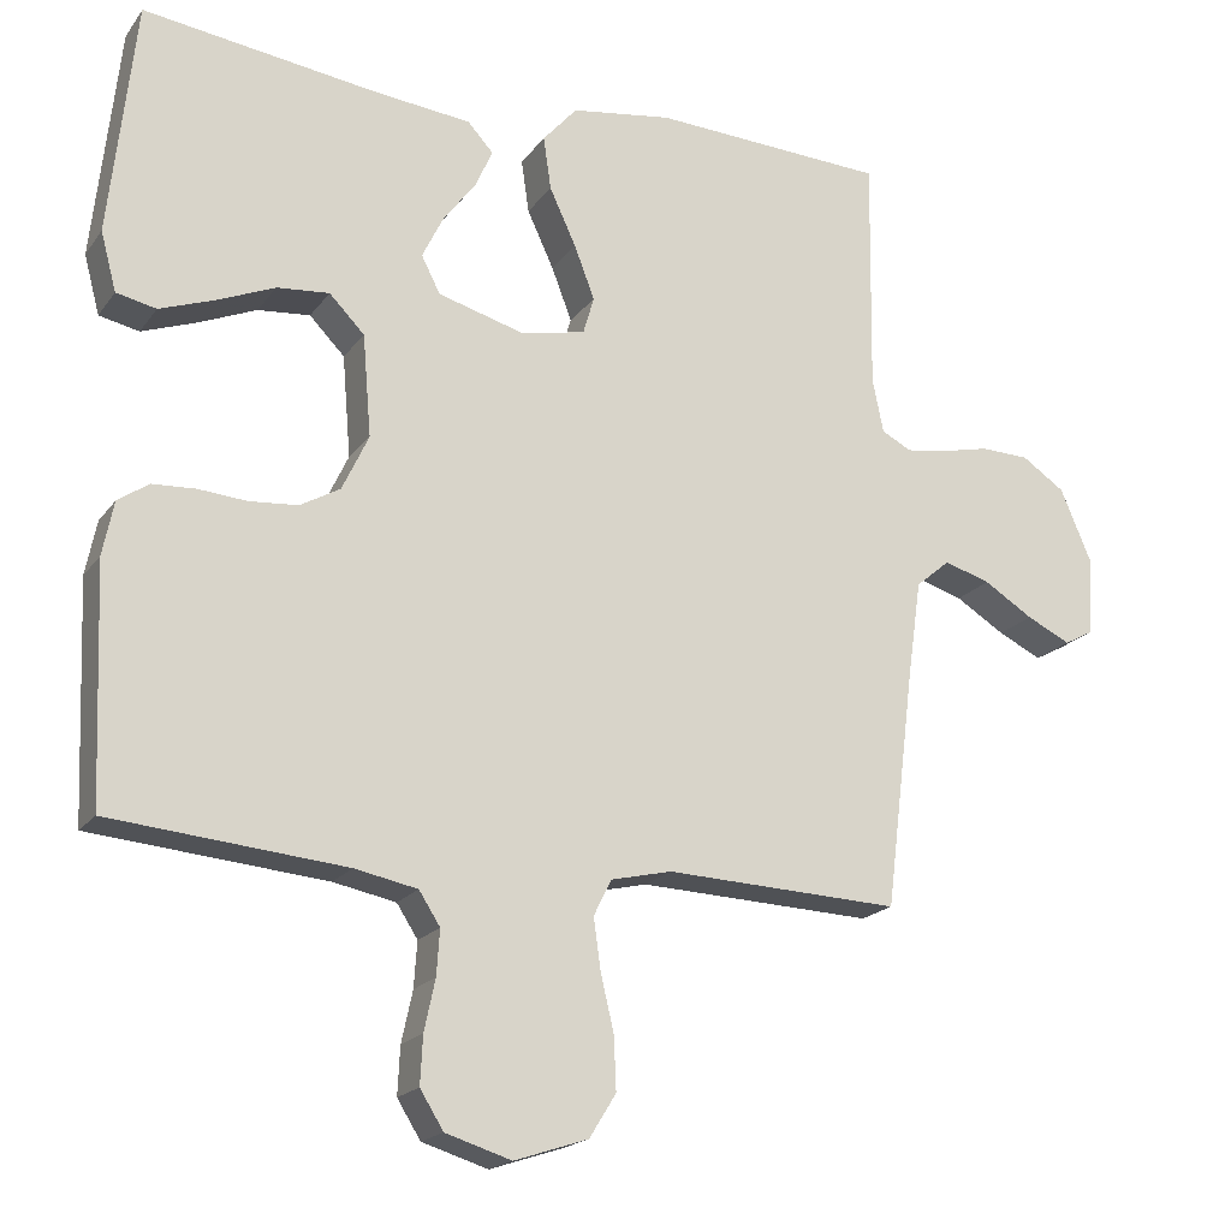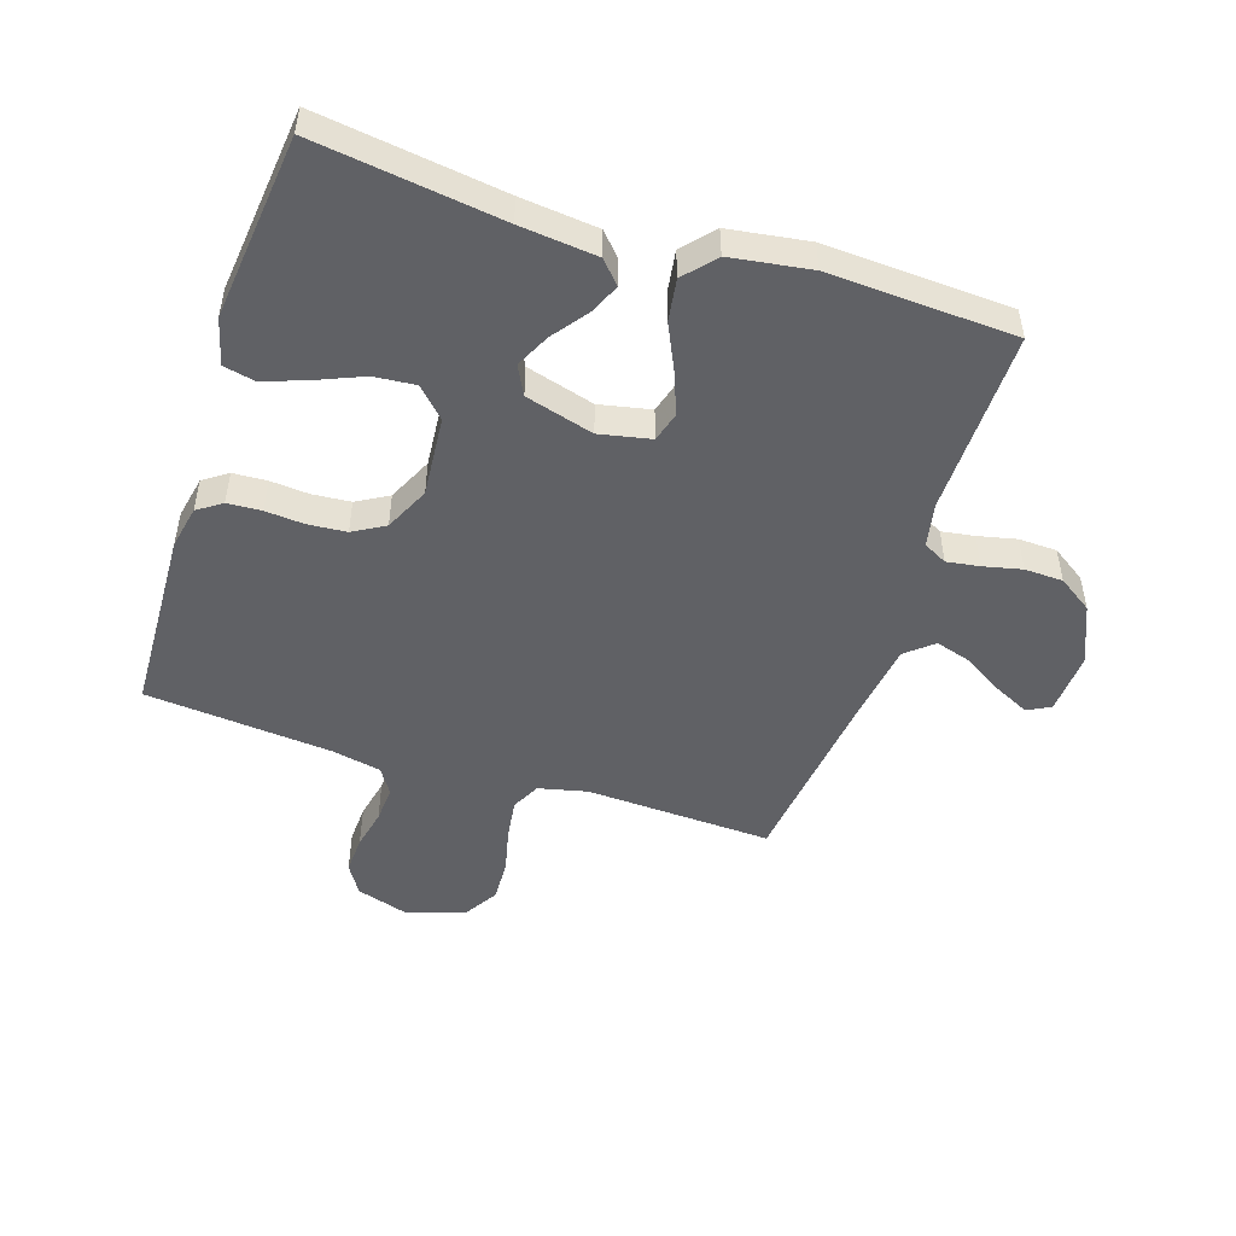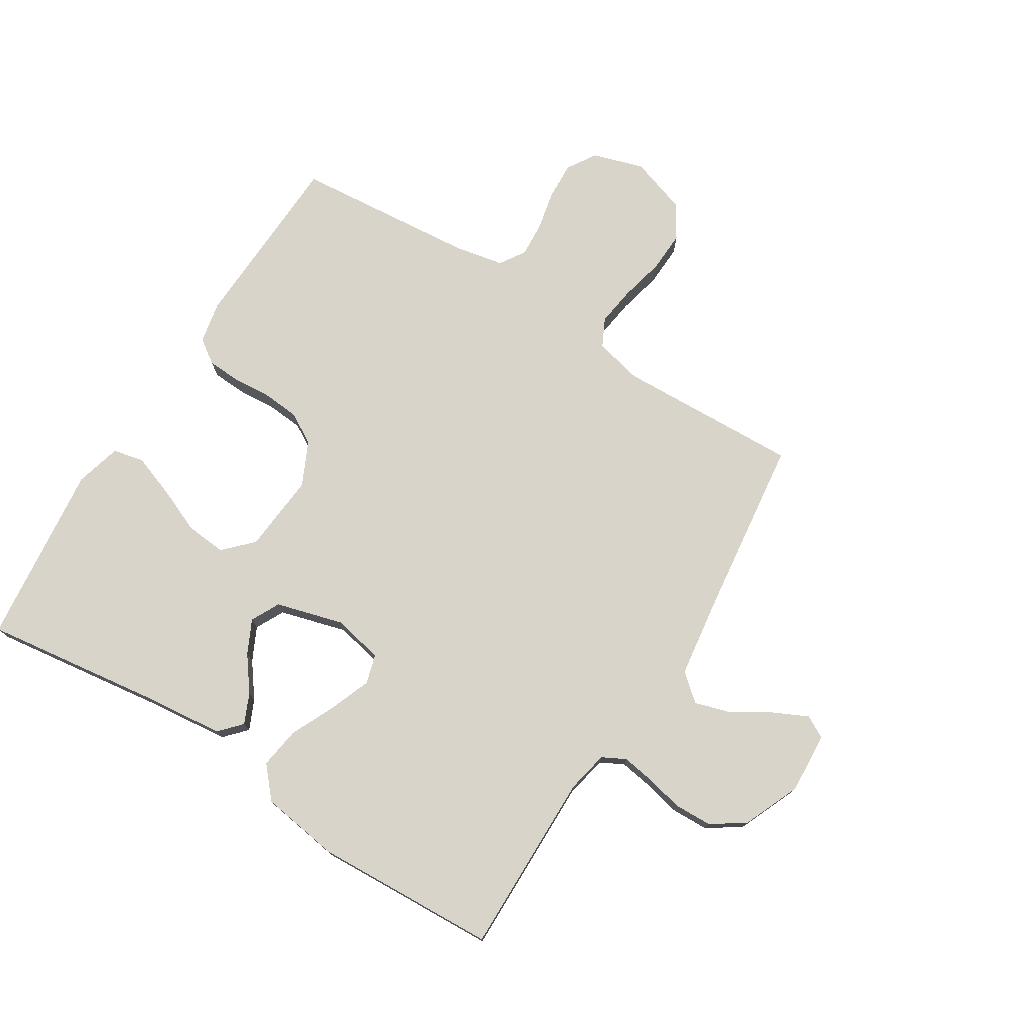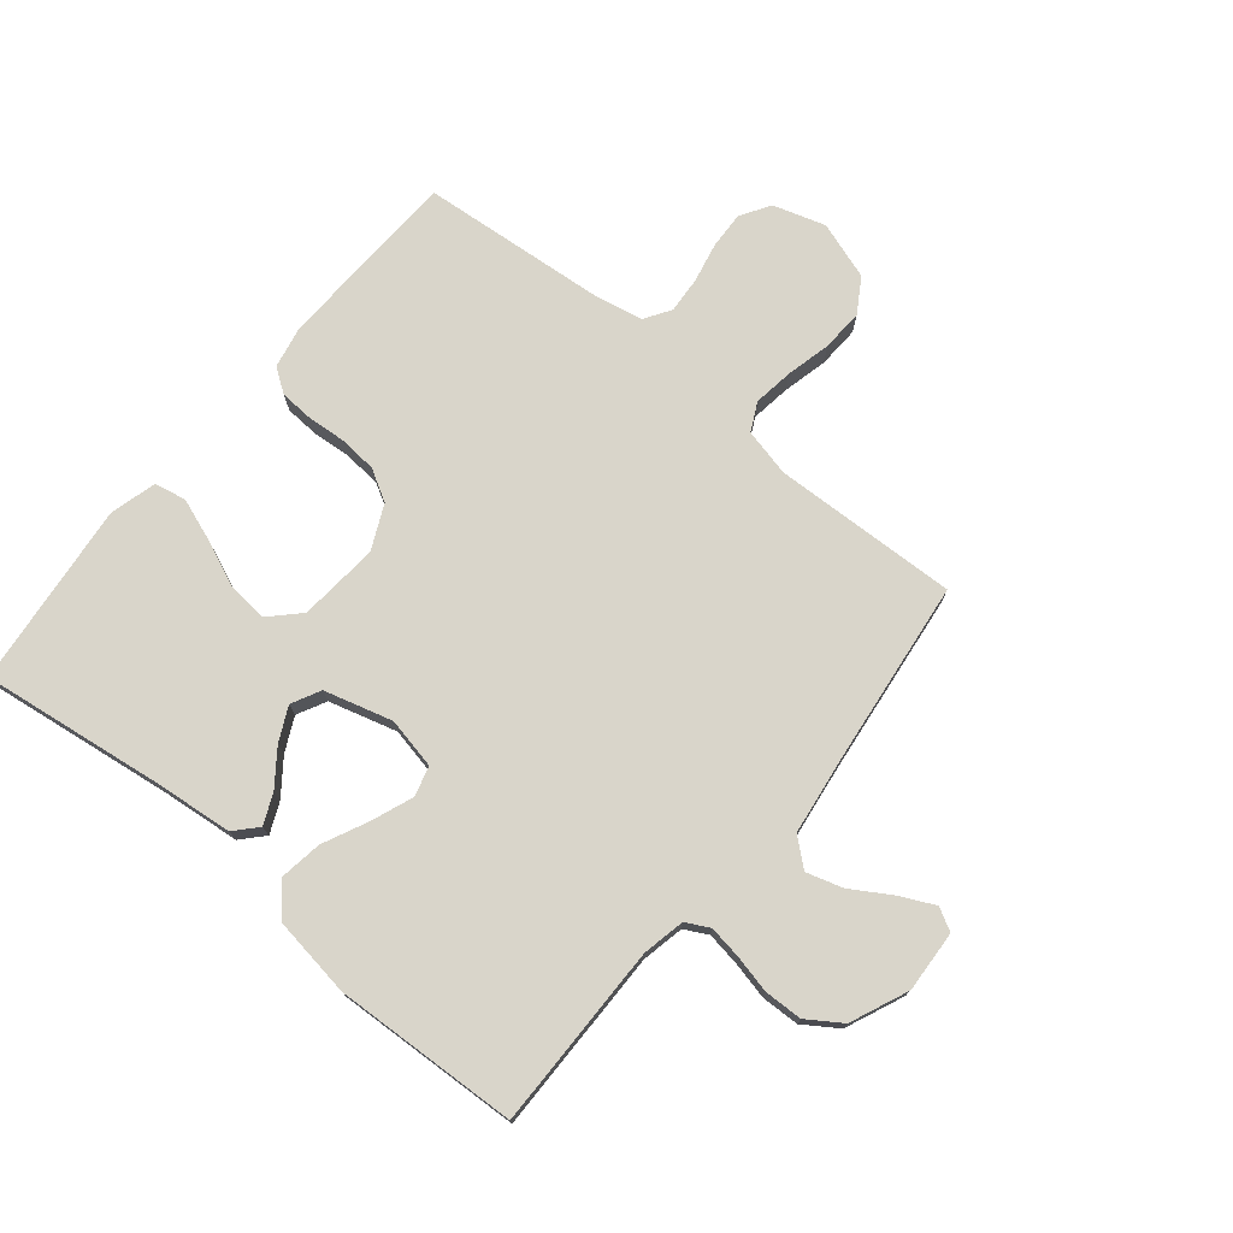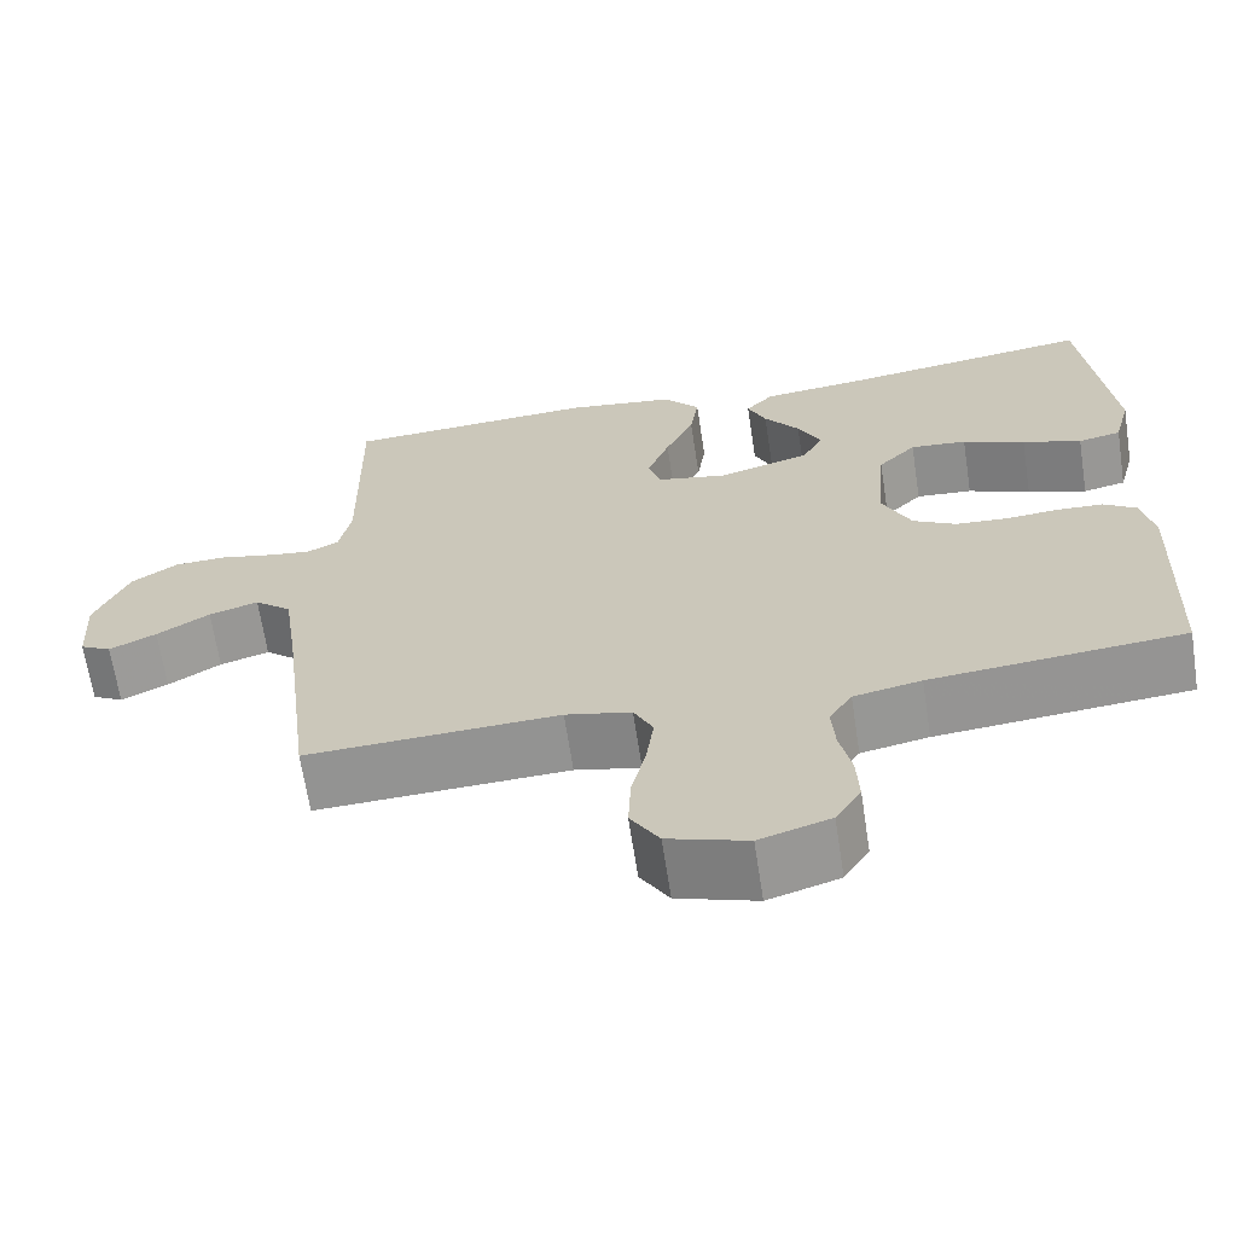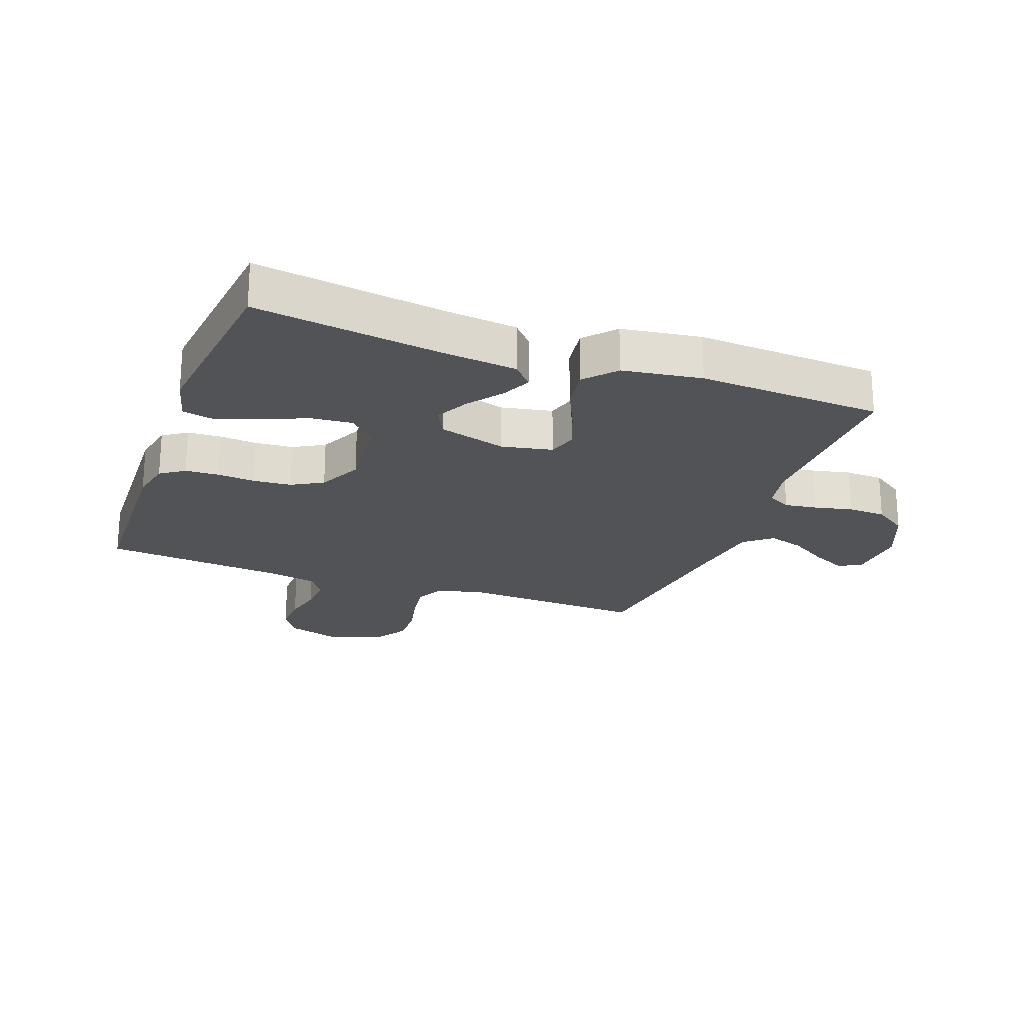
<metadata>
{"format":"obj","ext":"obj","renderer":"f3d","projection":"perspective","resolution":1024,"background":"white","views":[{"elev":-19.0,"azim":-25.1,"up":"+Z"},{"elev":-49.5,"azim":-18.0,"up":"+Y"},{"elev":75.7,"azim":32.1,"up":"+Y"},{"elev":74.7,"azim":39.6,"up":"+Y"},{"elev":-66.1,"azim":-171.3,"up":"+Z"},{"elev":-22.3,"azim":-20.4,"up":"+Y"}]}
</metadata>
<code>
v 0.5 0.07 0.5
v 0.496 0.07 0.2
v 0.51 0.07 0.131
v 0.548 0.07 0.111
v 0.601 0.07 0.119
v 0.663 0.07 0.133
v 0.725 0.07 0.131
v 0.78 0.07 0.094
v 0.82 0.07 0
v 0.814 0.07 -0.1
v 0.777 0.07 -0.12
v 0.721 0.07 -0.093
v 0.658 0.07 -0.054
v 0.599 0.07 -0.036
v 0.555 0.07 -0.073
v 0.537 0.07 -0.2
v 0.5 0.07 -0.5
v 0.2 0.07 -0.488
v 0.122 0.07 -0.506
v 0.099 0.07 -0.552
v 0.108 0.07 -0.617
v 0.125 0.07 -0.689
v 0.128 0.07 -0.757
v 0.094 0.07 -0.812
v 0 0.07 -0.843
v -0.084 0.07 -0.817
v -0.114 0.07 -0.769
v -0.111 0.07 -0.708
v -0.097 0.07 -0.643
v -0.093 0.07 -0.585
v -0.12 0.07 -0.543
v -0.2 0.07 -0.527
v -0.5 0.07 -0.5
v -0.512 0.07 -0.2
v -0.498 0.07 -0.131
v -0.459 0.07 -0.104
v -0.404 0.07 -0.101
v -0.342 0.07 -0.106
v -0.28 0.07 -0.101
v -0.229 0.07 -0.072
v -0.195 0.07 0
v -0.206 0.07 0.13
v -0.251 0.07 0.176
v -0.318 0.07 0.17
v -0.392 0.07 0.139
v -0.462 0.07 0.114
v -0.513 0.07 0.125
v -0.533 0.07 0.2
v -0.5 0.07 0.5
v -0.2 0.07 0.459
v -0.076 0.07 0.446
v -0.043 0.07 0.41
v -0.065 0.07 0.361
v -0.107 0.07 0.305
v -0.134 0.07 0.25
v -0.11 0.07 0.203
v 0 0.07 0.172
v 0.083 0.07 0.189
v 0.097 0.07 0.237
v 0.071 0.07 0.305
v 0.037 0.07 0.378
v 0.027 0.07 0.446
v 0.071 0.07 0.496
v 0.2 0.07 0.515
v 0.5 0 0.5
v 0.496 0 0.2
v 0.51 0 0.131
v 0.548 0 0.111
v 0.601 0 0.119
v 0.663 0 0.133
v 0.725 0 0.131
v 0.78 0 0.094
v 0.82 0 0
v 0.814 0 -0.1
v 0.777 0 -0.12
v 0.721 0 -0.093
v 0.658 0 -0.054
v 0.599 0 -0.036
v 0.555 0 -0.073
v 0.537 0 -0.2
v 0.5 0 -0.5
v 0.2 0 -0.488
v 0.122 0 -0.506
v 0.099 0 -0.552
v 0.108 0 -0.617
v 0.125 0 -0.689
v 0.128 0 -0.757
v 0.094 0 -0.812
v 0 0 -0.843
v -0.084 0 -0.817
v -0.114 0 -0.769
v -0.111 0 -0.708
v -0.097 0 -0.643
v -0.093 0 -0.585
v -0.12 0 -0.543
v -0.2 0 -0.527
v -0.5 0 -0.5
v -0.512 0 -0.2
v -0.498 0 -0.131
v -0.459 0 -0.104
v -0.404 0 -0.101
v -0.342 0 -0.106
v -0.28 0 -0.101
v -0.229 0 -0.072
v -0.195 0 0
v -0.206 0 0.13
v -0.251 0 0.176
v -0.318 0 0.17
v -0.392 0 0.139
v -0.462 0 0.114
v -0.513 0 0.125
v -0.533 0 0.2
v -0.5 0 0.5
v -0.2 0 0.459
v -0.076 0 0.446
v -0.043 0 0.41
v -0.065 0 0.361
v -0.107 0 0.305
v -0.134 0 0.25
v -0.11 0 0.203
v 0 0 0.172
v 0.083 0 0.189
v 0.097 0 0.237
v 0.071 0 0.305
v 0.037 0 0.378
v 0.027 0 0.446
v 0.071 0 0.496
v 0.2 0 0.515
f 64 1 2
f 63 64 2
f 62 63 2
f 61 62 2
f 60 61 2
f 59 60 2 3
f 58 59 3 4
f 57 58 4
f 52 53 54
f 51 52 54
f 50 51 54
f 50 54 55
f 49 50 55
f 48 49 55
f 47 48 55
f 46 47 55
f 45 46 55
f 44 45 55
f 43 44 55 56
f 36 37 38
f 35 36 38
f 34 35 38
f 33 34 38
f 32 33 38
f 31 32 38 39
f 30 31 39 40
f 27 28 29
f 26 27 29
f 25 26 29
f 24 25 29
f 23 24 29
f 22 23 29
f 21 22 29
f 20 21 29 30
f 30 40 41
f 20 30 41
f 19 20 41
f 16 17 18
f 19 41 42
f 18 19 42
f 16 18 42
f 15 16 42
f 11 12 13
f 10 11 13
f 9 10 13
f 8 9 13
f 7 8 13
f 6 7 13
f 5 6 13
f 4 5 13 14
f 43 56 57
f 42 43 57
f 15 42 57
f 14 15 57
f 4 14 57
f 66 65 128
f 66 128 127
f 66 127 126
f 66 126 125
f 66 125 124
f 67 66 124 123
f 68 67 123 122
f 68 122 121
f 118 117 116
f 118 116 115
f 118 115 114
f 119 118 114
f 119 114 113
f 119 113 112
f 119 112 111
f 119 111 110
f 119 110 109
f 119 109 108
f 120 119 108 107
f 102 101 100
f 102 100 99
f 102 99 98
f 102 98 97
f 102 97 96
f 103 102 96 95
f 104 103 95 94
f 93 92 91
f 93 91 90
f 93 90 89
f 93 89 88
f 93 88 87
f 93 87 86
f 93 86 85
f 94 93 85 84
f 105 104 94
f 105 94 84
f 105 84 83
f 82 81 80
f 106 105 83
f 106 83 82
f 106 82 80
f 106 80 79
f 77 76 75
f 77 75 74
f 77 74 73
f 77 73 72
f 77 72 71
f 77 71 70
f 77 70 69
f 78 77 69 68
f 121 120 107
f 121 107 106
f 121 106 79
f 121 79 78
f 121 78 68
f 1 65 66 2
f 2 66 67 3
f 3 67 68 4
f 4 68 69 5
f 5 69 70 6
f 6 70 71 7
f 7 71 72 8
f 8 72 73 9
f 9 73 74 10
f 10 74 75 11
f 11 75 76 12
f 12 76 77 13
f 13 77 78 14
f 14 78 79 15
f 15 79 80 16
f 16 80 81 17
f 17 81 82 18
f 18 82 83 19
f 19 83 84 20
f 20 84 85 21
f 21 85 86 22
f 22 86 87 23
f 23 87 88 24
f 24 88 89 25
f 25 89 90 26
f 26 90 91 27
f 27 91 92 28
f 28 92 93 29
f 29 93 94 30
f 30 94 95 31
f 31 95 96 32
f 32 96 97 33
f 33 97 98 34
f 34 98 99 35
f 35 99 100 36
f 36 100 101 37
f 37 101 102 38
f 38 102 103 39
f 39 103 104 40
f 40 104 105 41
f 41 105 106 42
f 42 106 107 43
f 43 107 108 44
f 44 108 109 45
f 45 109 110 46
f 46 110 111 47
f 47 111 112 48
f 48 112 113 49
f 49 113 114 50
f 50 114 115 51
f 51 115 116 52
f 52 116 117 53
f 53 117 118 54
f 54 118 119 55
f 55 119 120 56
f 56 120 121 57
f 57 121 122 58
f 58 122 123 59
f 59 123 124 60
f 60 124 125 61
f 61 125 126 62
f 62 126 127 63
f 63 127 128 64
f 64 128 65 1

</code>
